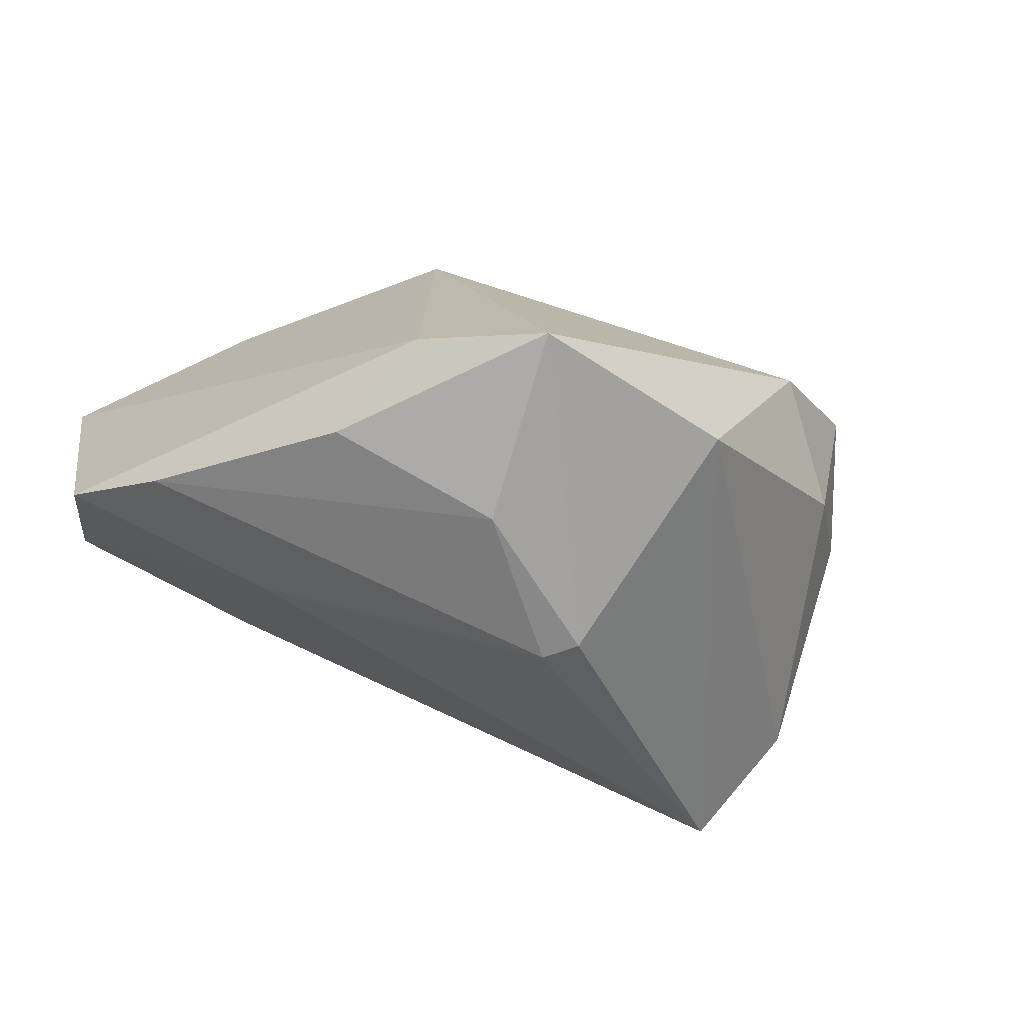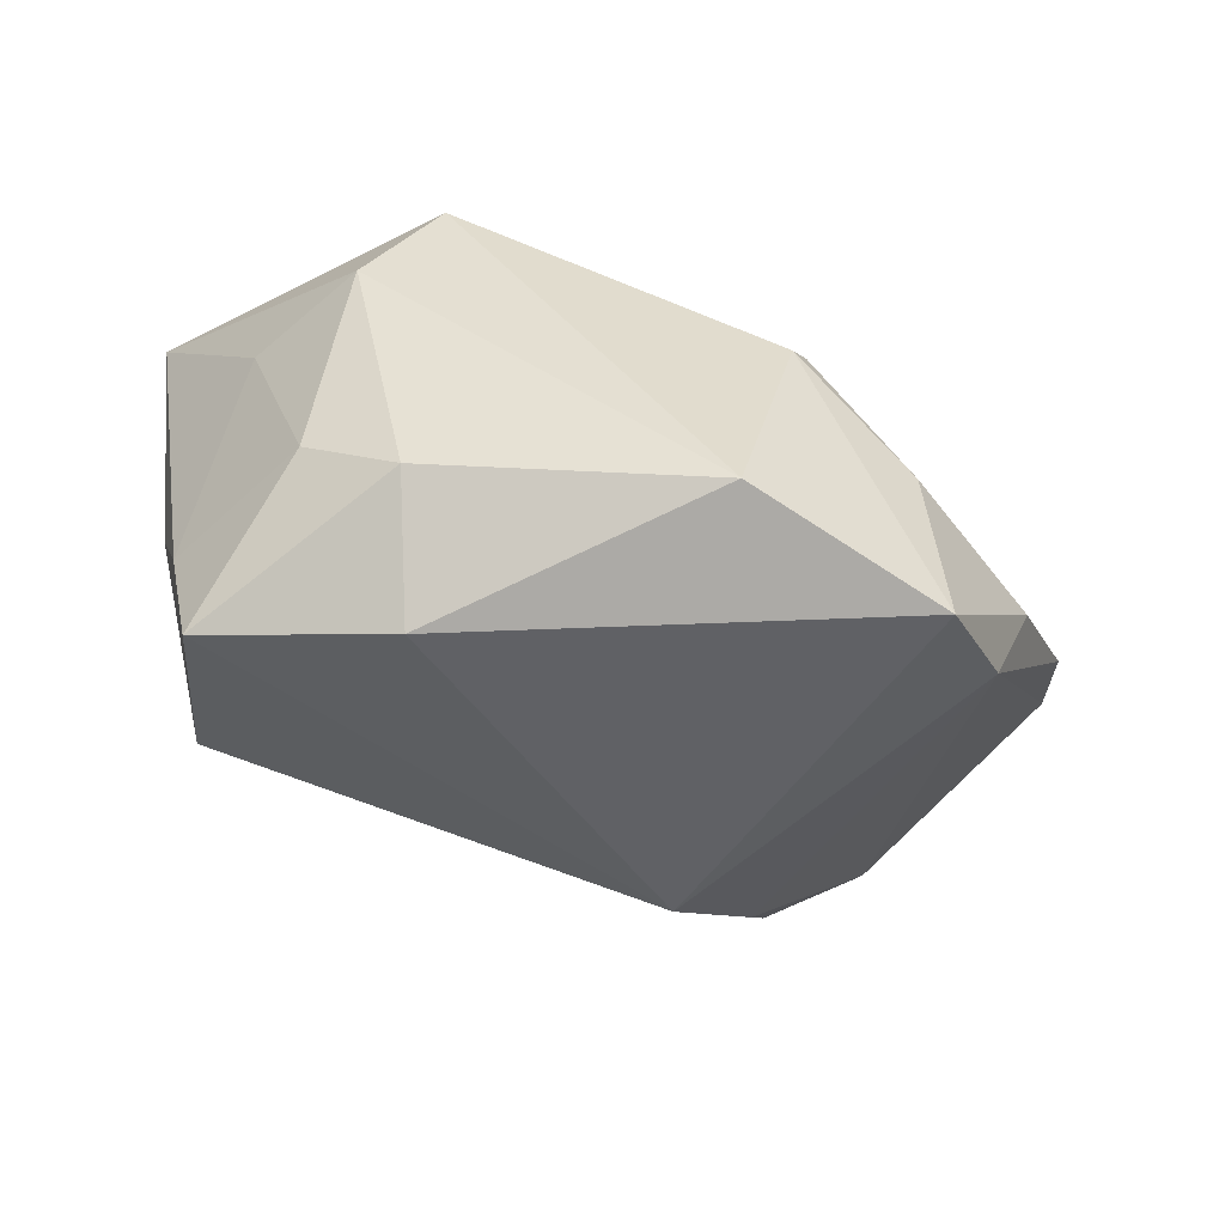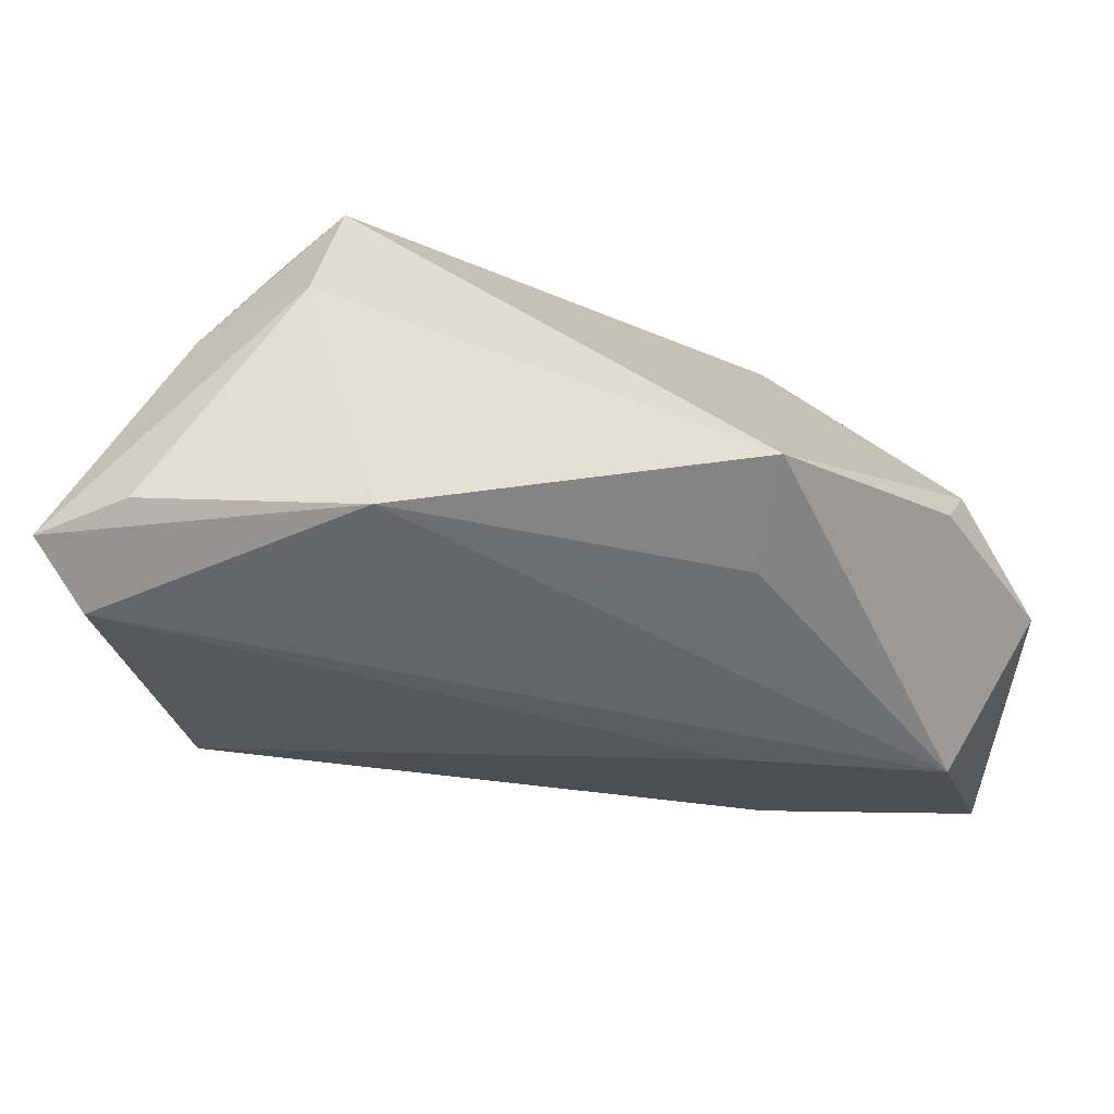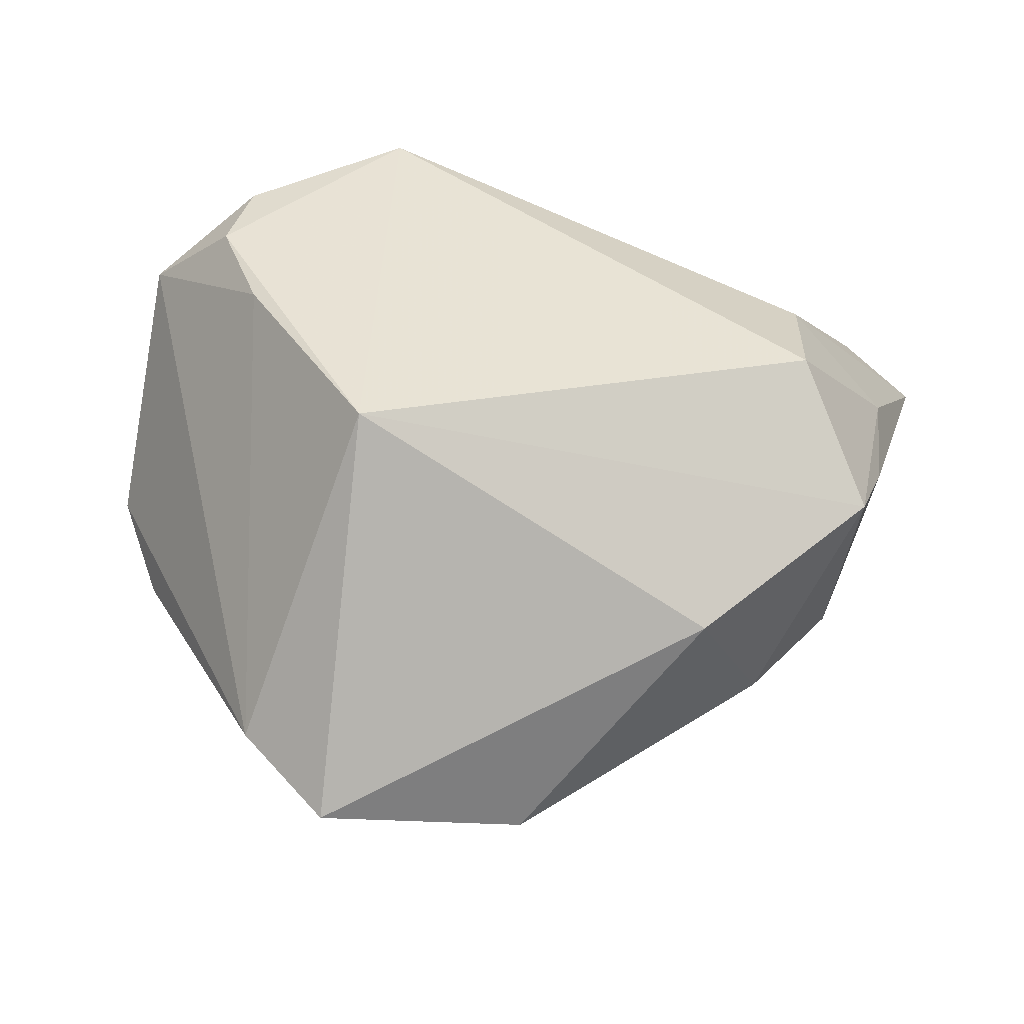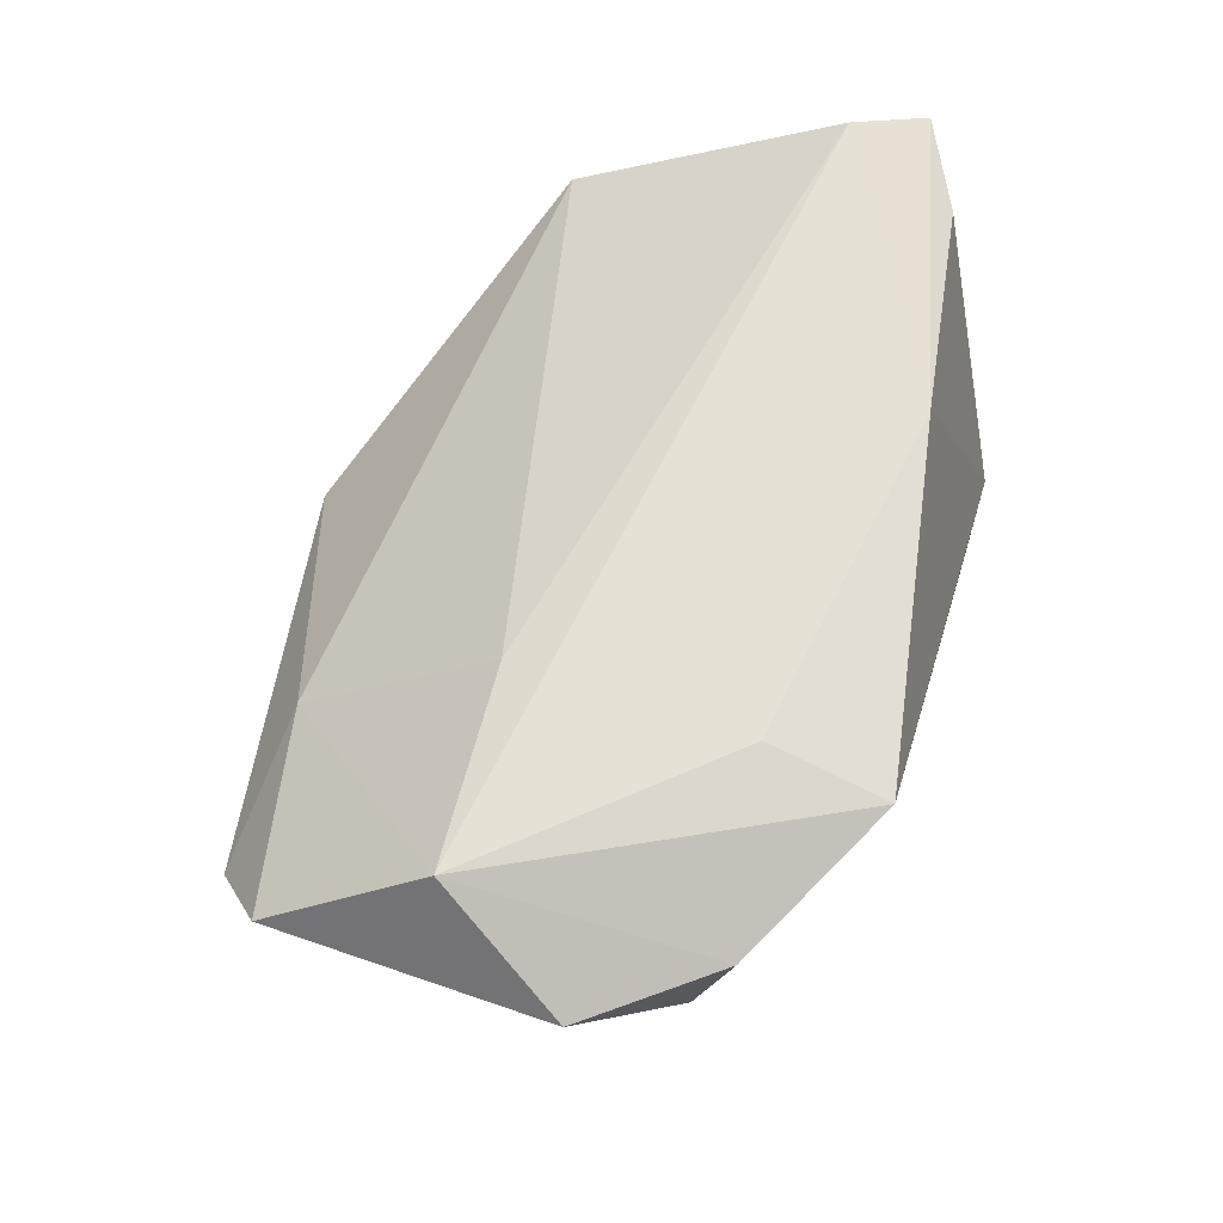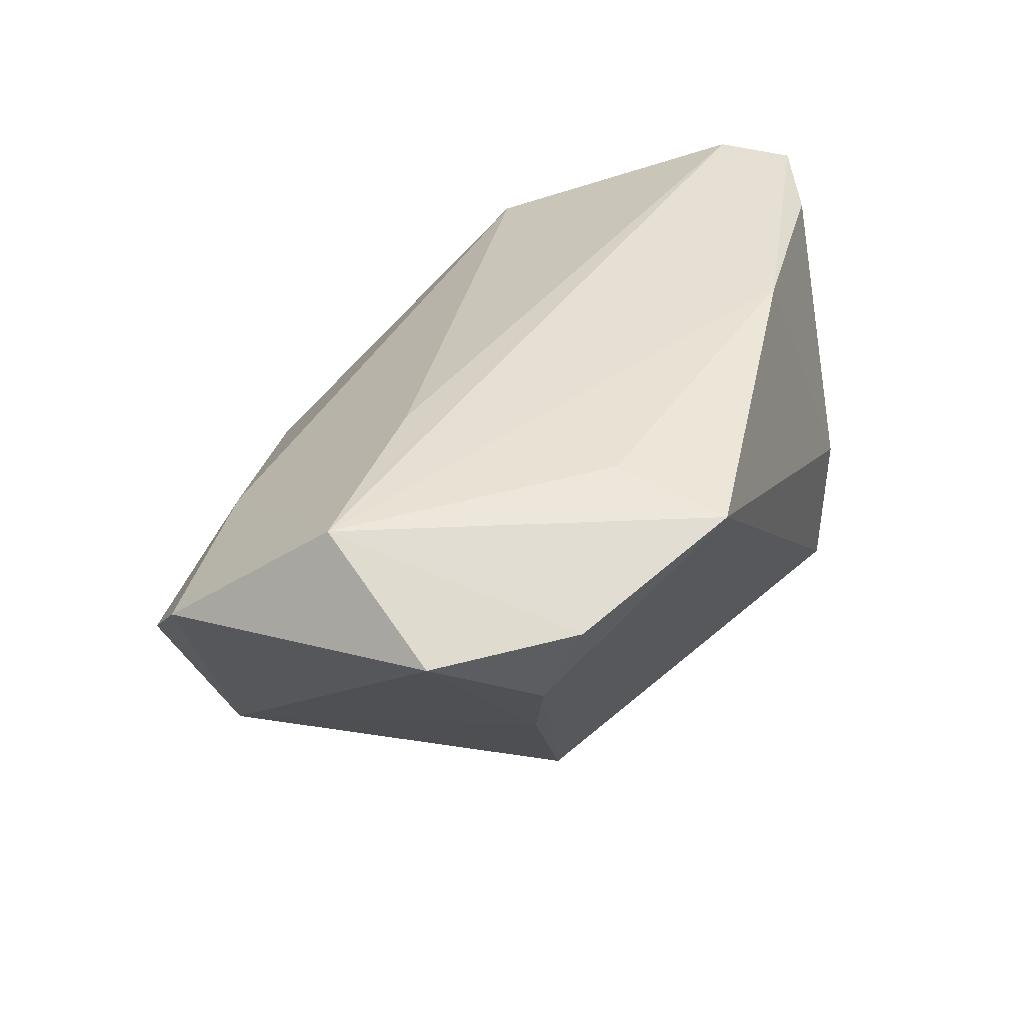
<metadata>
{"format":"obj","ext":"obj","renderer":"f3d","projection":"perspective","resolution":1024,"background":"white","views":[{"elev":-65.4,"azim":148.0,"up":"+Y"},{"elev":-68.4,"azim":-42.5,"up":"+Z"},{"elev":35.3,"azim":5.6,"up":"+Y"},{"elev":-65.8,"azim":164.8,"up":"+Z"},{"elev":63.8,"azim":107.1,"up":"+Z"},{"elev":39.9,"azim":111.9,"up":"+Z"}]}
</metadata>
<code>
v -0.006044 -0.04101 -0.007151
v 0.05938 0.01026 0.02172
v -0.02247 0.003668 -0.03905
v -0.04308 -0.02115 0.01738
v 0.02734 0.02162 0.03136
v 0.0444 0.018 0.001691
v 0.0509 -0.005814 0.0309
v 0.04906 -0.0327 0.004948
v -0.02755 0.03628 -0.02163
v -0.04463 0.02458 0.02763
v -0.05643 0.01892 0.02822
v 0.02676 0.01459 -0.02351
v -0.04374 0.02665 -0.003968
v 0.05637 -0.0252 0.01575
v 0.01238 -0.04123 -0.01637
v 0.01862 -0.03699 -0.03905
v 0.02931 0.03628 0.02945
v 0.02573 -0.007017 0.02964
v -0.02861 0.03628 -0.002539
v 0.03089 -0.03329 -0.0289
v -0.05048 0.01035 0.03151
v -0.0496 0.004528 0.004378
v -0.0432 0.02204 -0.01806
v 0.03382 -0.03782 -0.01489
v 0.05061 0.02132 0.0137
v -0.003206 -0.04074 -0.003228
v -0.04764 -0.01205 0.00315
v -0.03867 0.02252 -0.03202
v -0.01548 0.02862 0.03218
v -0.007767 -0.03231 -0.03702
v -0.0336 -0.007398 -0.02926
v 0.02992 -0.03028 0.012
v -0.04176 0.001014 -0.02136
v 0.04847 0.02525 0.02323
f 17 9 19
f 17 19 29
f 11 4 21
f 21 29 11
f 7 29 21
f 7 21 18
f 18 21 4
f 27 4 11
f 17 7 34
f 34 25 17
f 12 20 16
f 12 9 17
f 17 25 12
f 5 7 17
f 17 29 5
f 5 29 7
f 10 19 11
f 11 29 10
f 10 29 19
f 16 20 24
f 4 26 32
f 32 18 4
f 14 7 32
f 7 18 32
f 11 19 13
f 13 19 9
f 1 26 4
f 14 20 2
f 25 34 2
f 2 7 14
f 2 34 7
f 8 20 14
f 8 24 20
f 14 32 8
f 8 32 26
f 22 27 11
f 3 12 16
f 11 13 23
f 23 22 11
f 26 1 15
f 15 8 26
f 24 8 15
f 16 24 15
f 15 1 16
f 20 12 6
f 6 2 20
f 6 12 25
f 25 2 6
f 30 3 16
f 31 3 30
f 16 1 30
f 27 31 30
f 4 27 30
f 30 1 4
f 28 3 31
f 9 12 28
f 12 3 28
f 28 13 9
f 28 23 13
f 33 31 27
f 33 28 31
f 27 22 33
f 22 23 33
f 23 28 33

</code>
